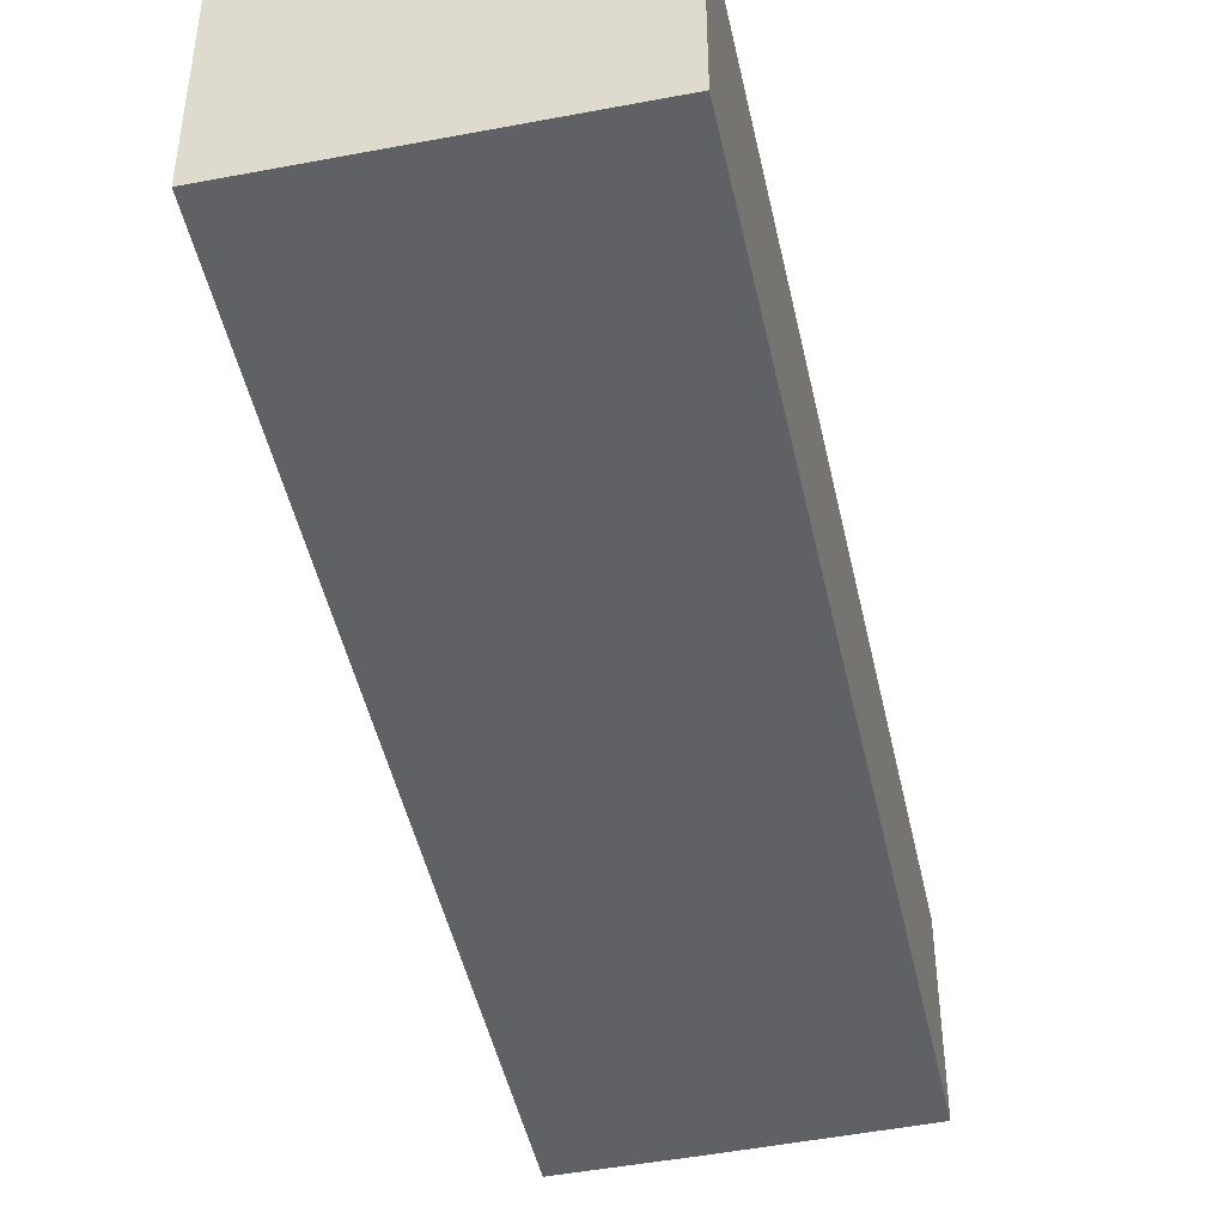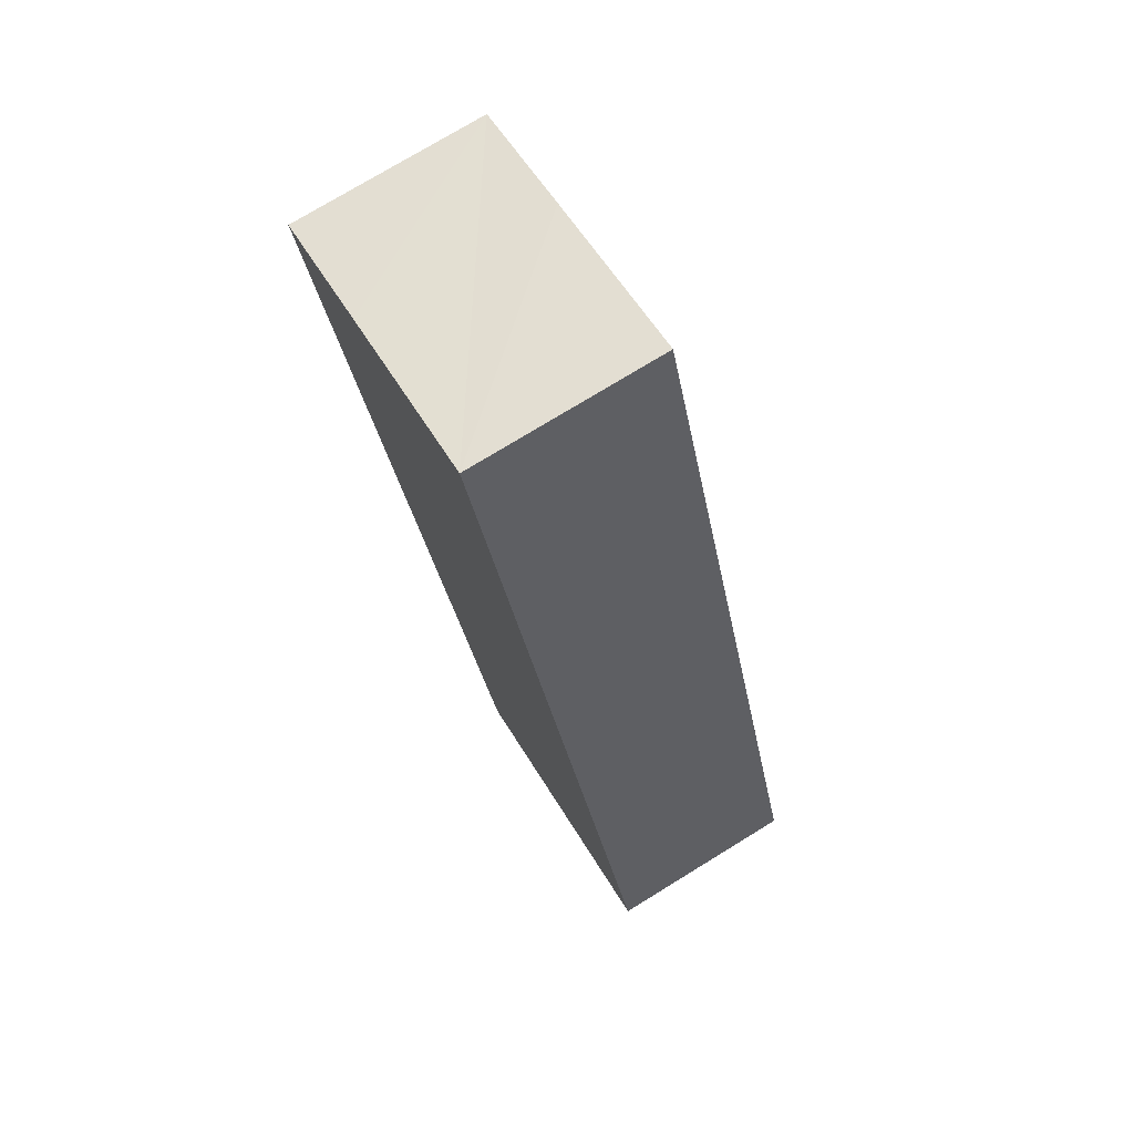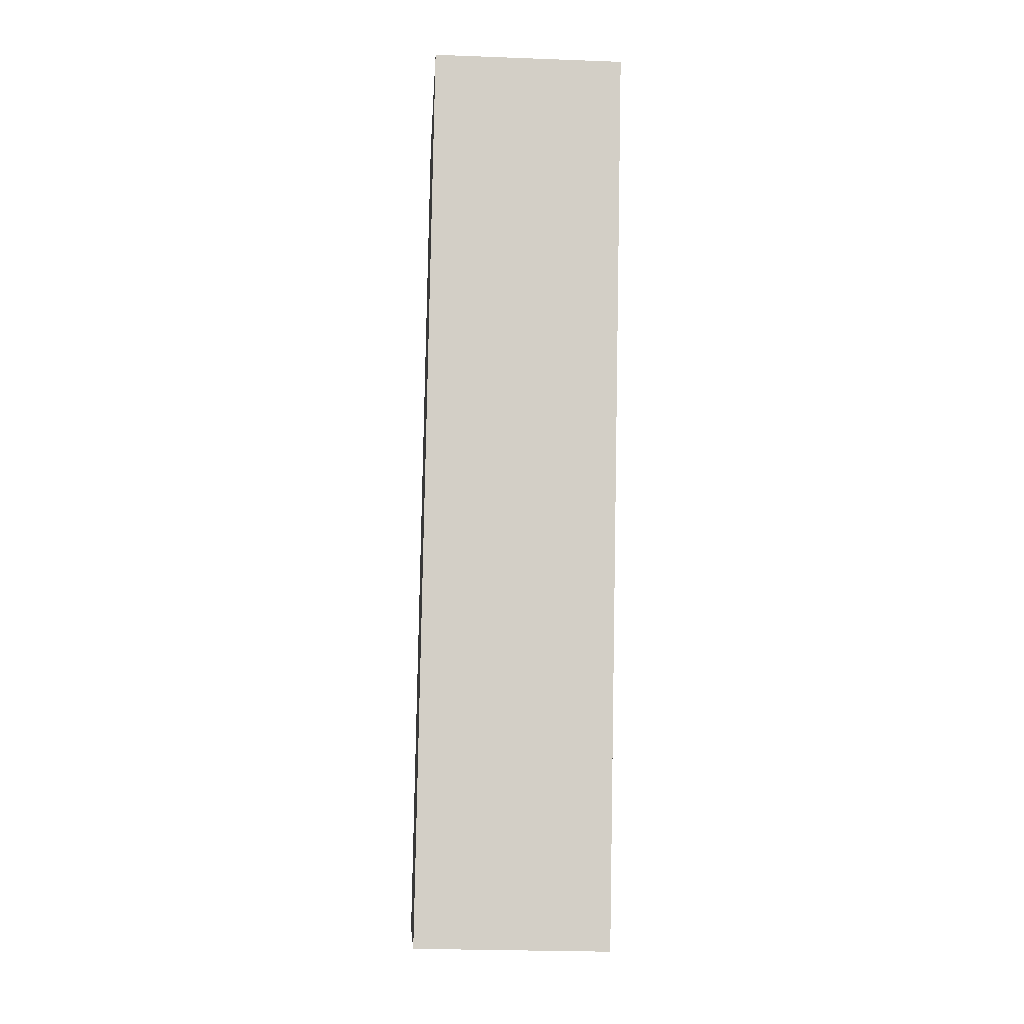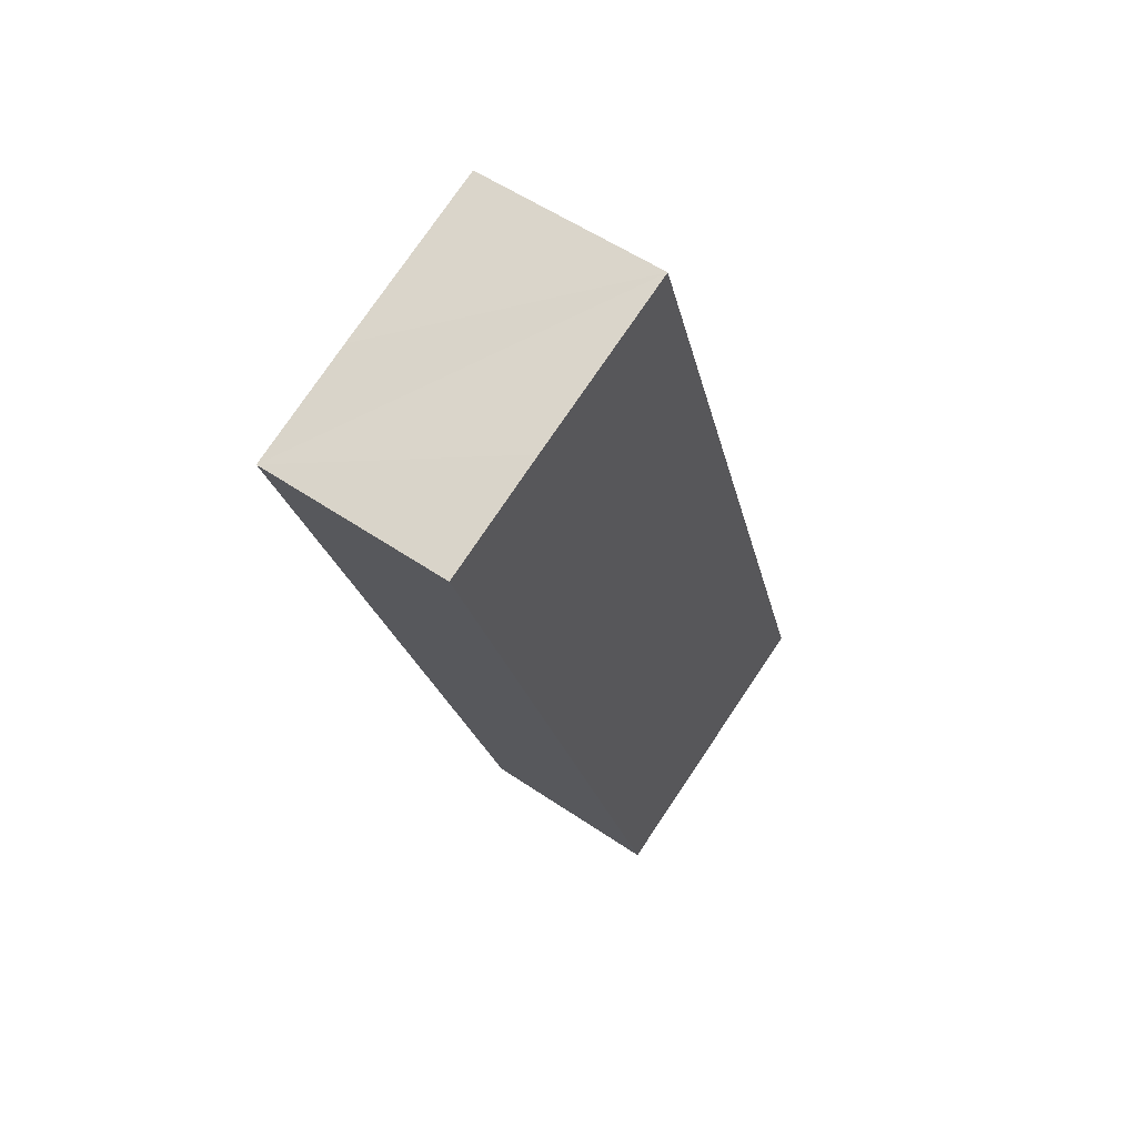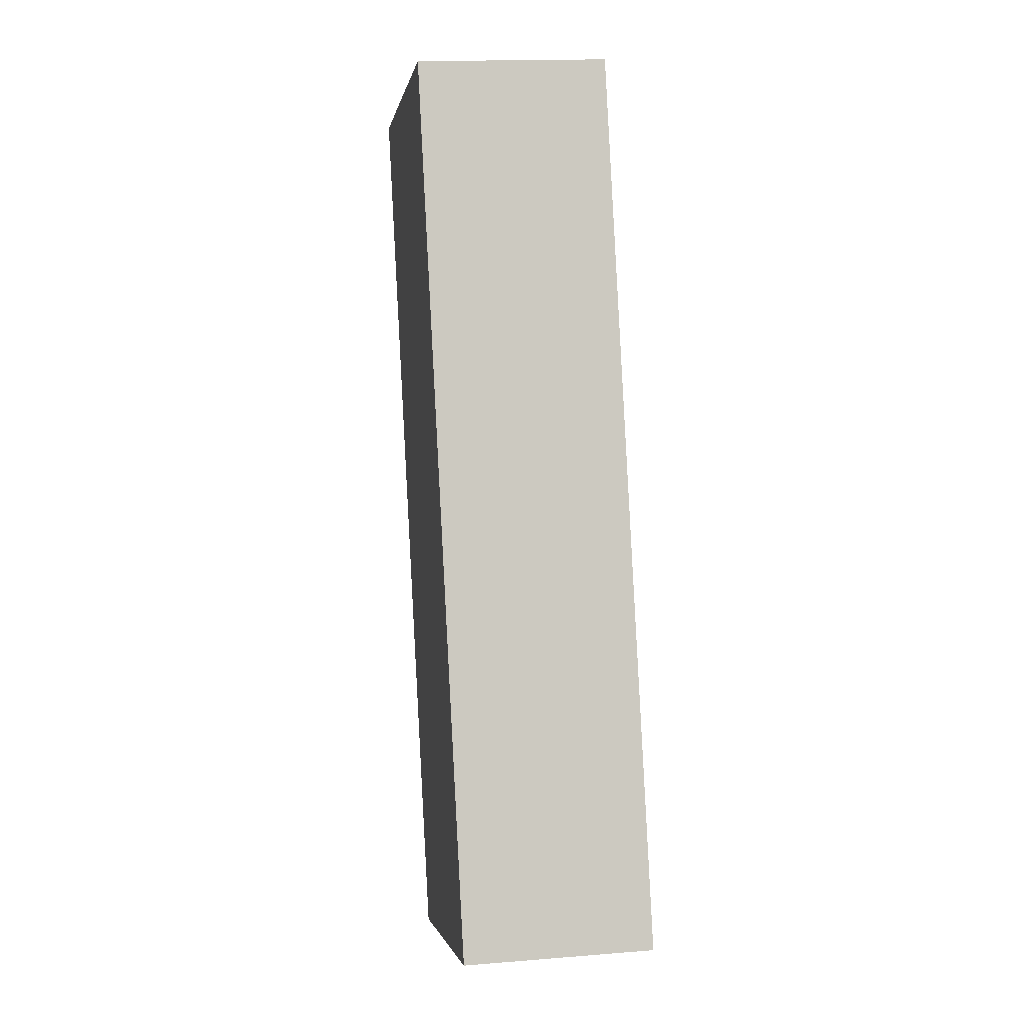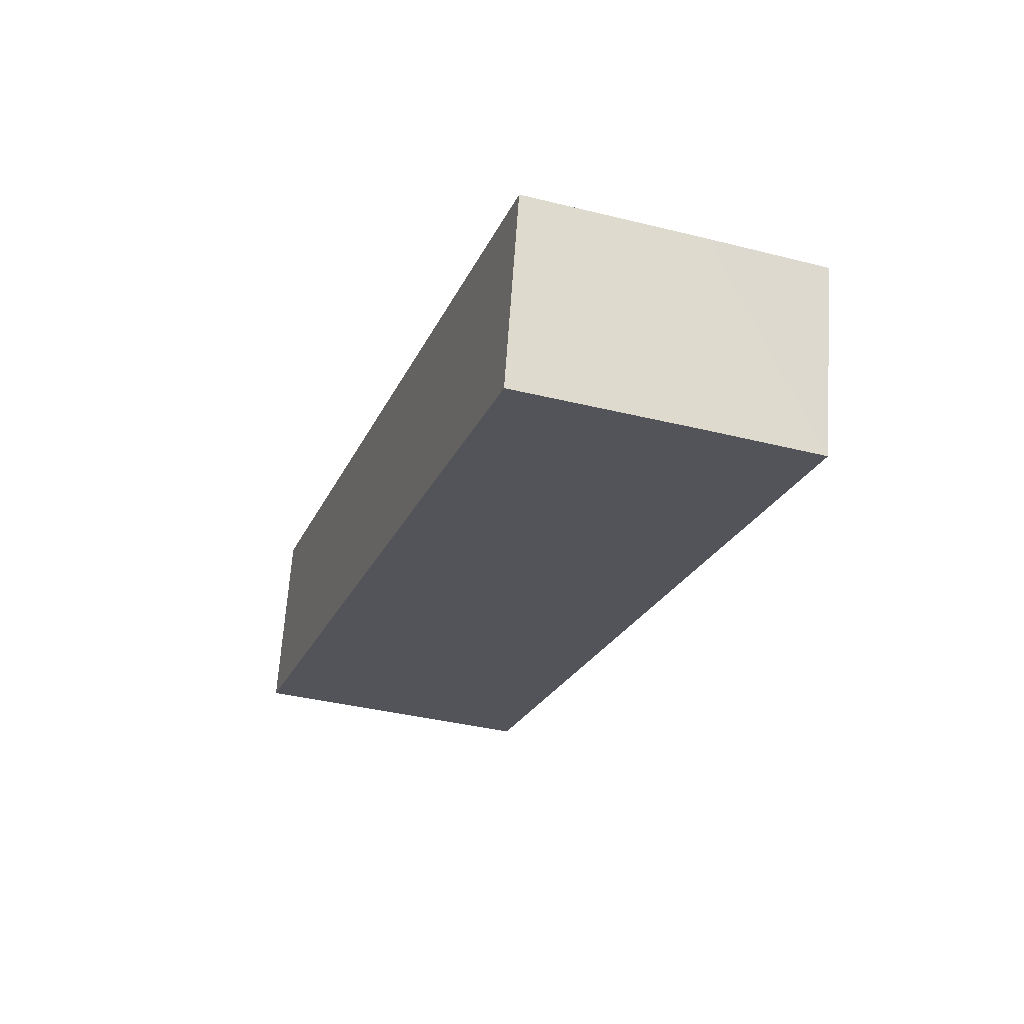
<metadata>
{"format":"obj","ext":"obj","renderer":"f3d","projection":"perspective","resolution":1024,"background":"white","views":[{"elev":-46.9,"azim":-149.4,"up":"+Y"},{"elev":75.4,"azim":-121.5,"up":"+Z"},{"elev":-26.4,"azim":86.6,"up":"+Z"},{"elev":54.3,"azim":126.0,"up":"+Z"},{"elev":16.0,"azim":-99.5,"up":"+Z"},{"elev":66.2,"azim":3.9,"up":"+Z"}]}
</metadata>
<code>
v  8.31 5.592 -2.766
v  13.3 5.592 23.36
v  16.64 5.592 22.25
v  8.312 5.592 24.95
v  0 5.592 3.424e-16
v  16.64 -1.362e-15 22.25
v  8.31 1.694e-16 -2.766
v  0 0 0
v  8.312 -1.528e-15 24.95
v  13.3 -1.43e-15 23.36
g defaultobject
f 1 2 3
f 2 1 4
f 4 1 5
f 6 1 3
f 1 6 7
f 7 5 1
f 5 7 8
f 8 4 5
f 4 8 9
f 2 6 3
f 6 2 4
f 6 4 10
f 10 4 9
f 10 7 6
f 7 10 8
f 8 10 9

</code>
